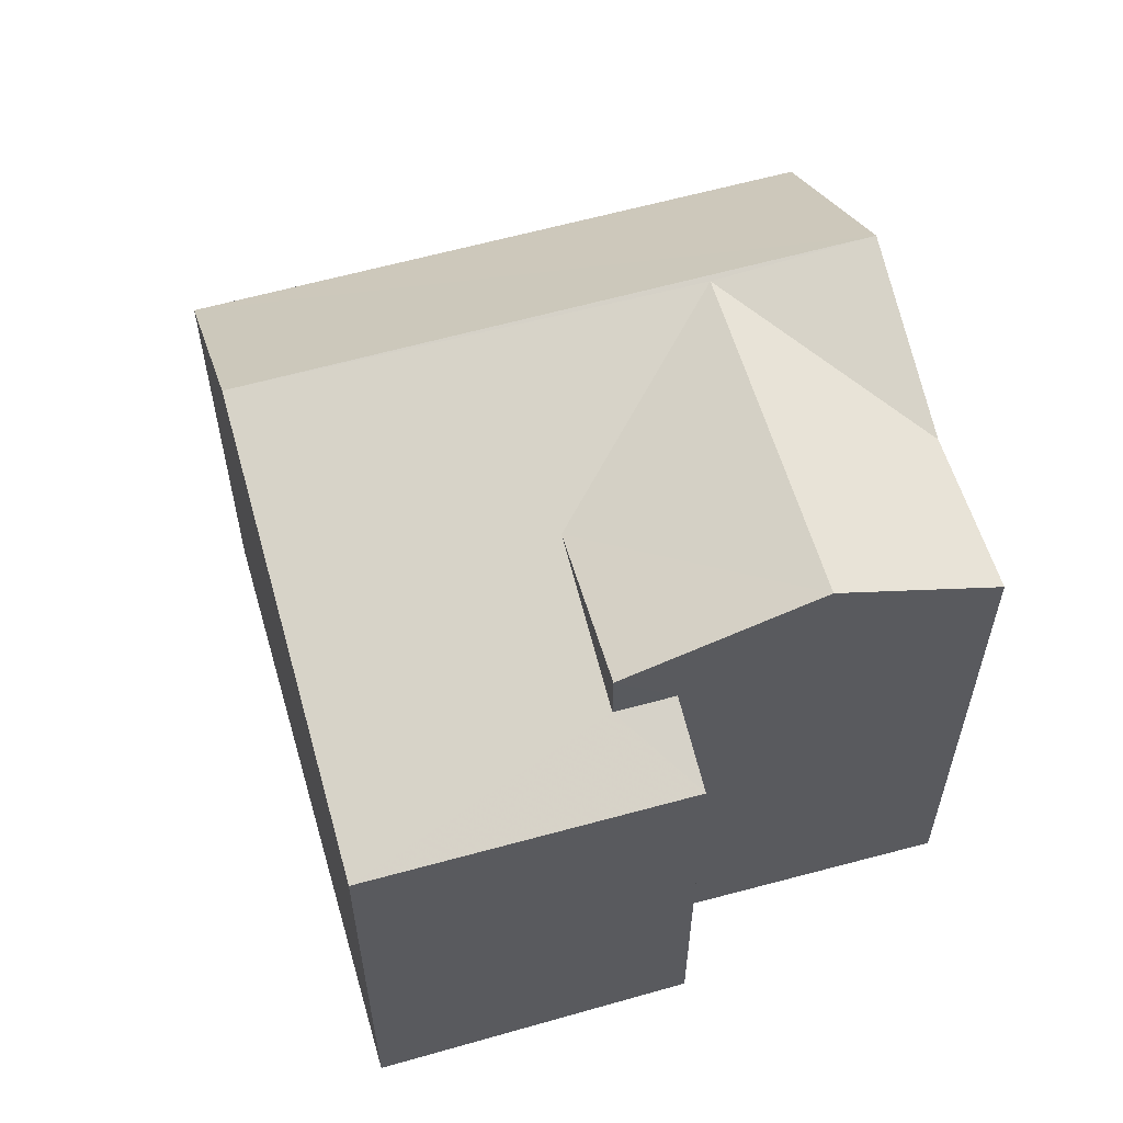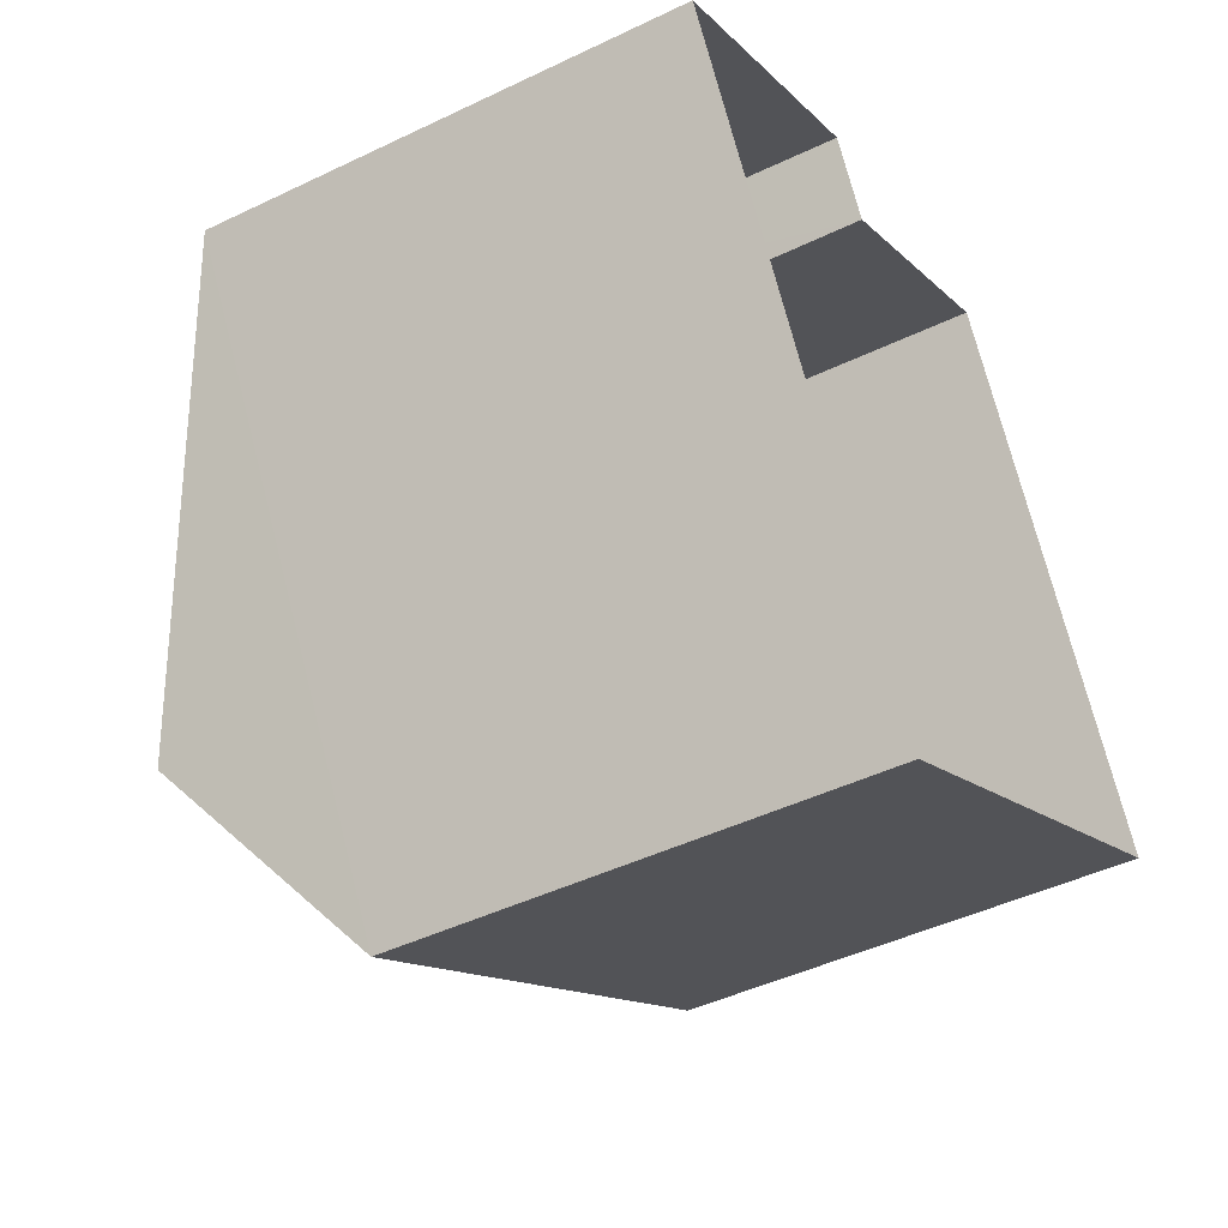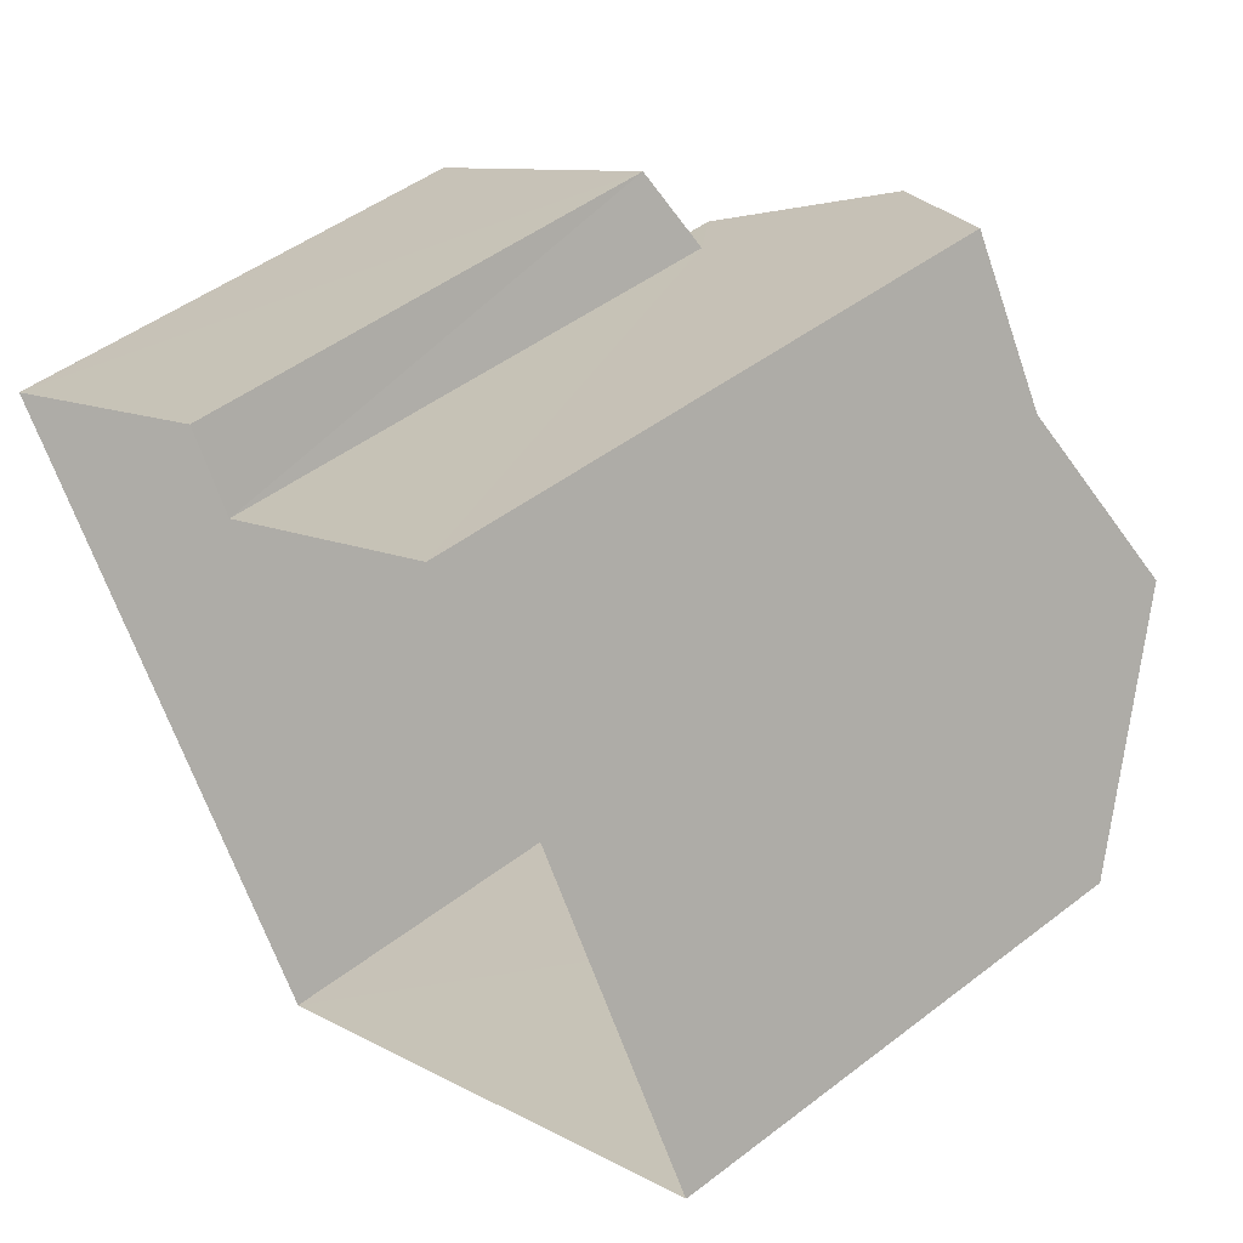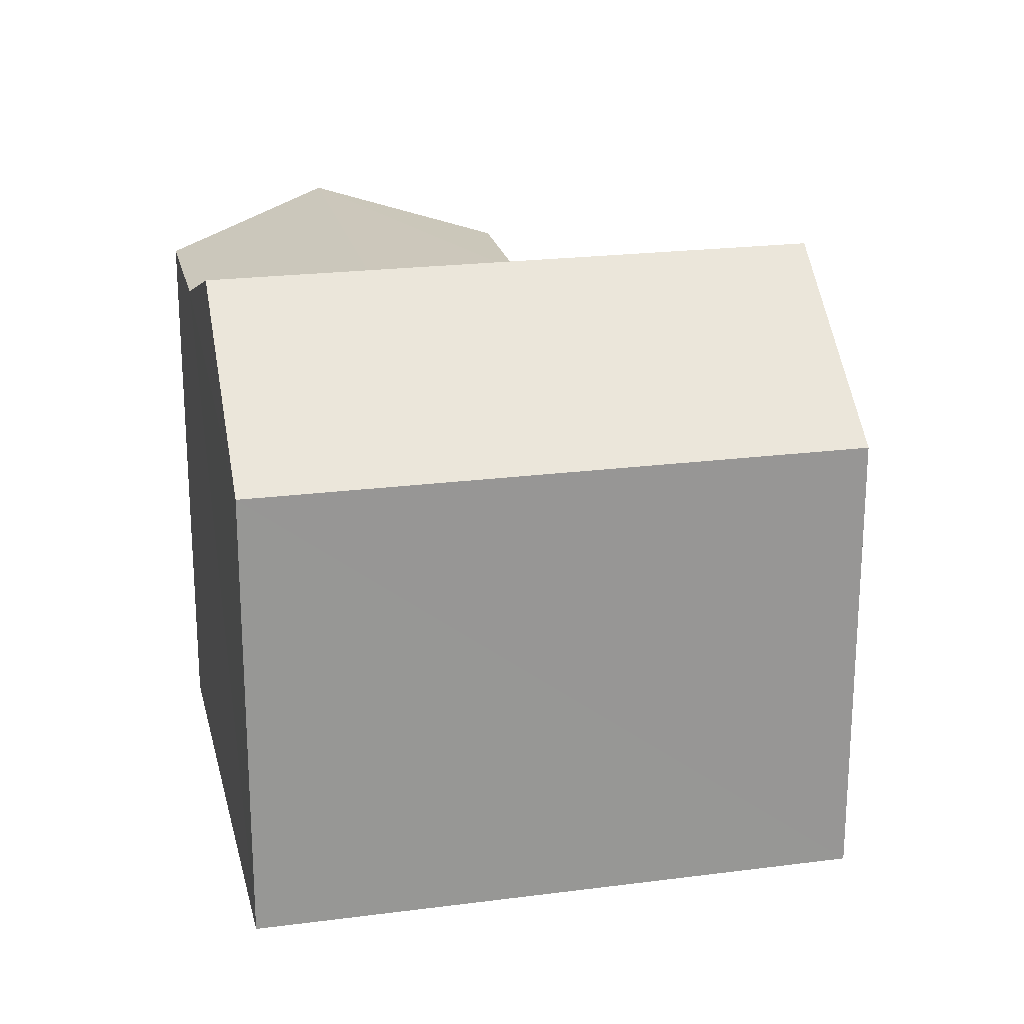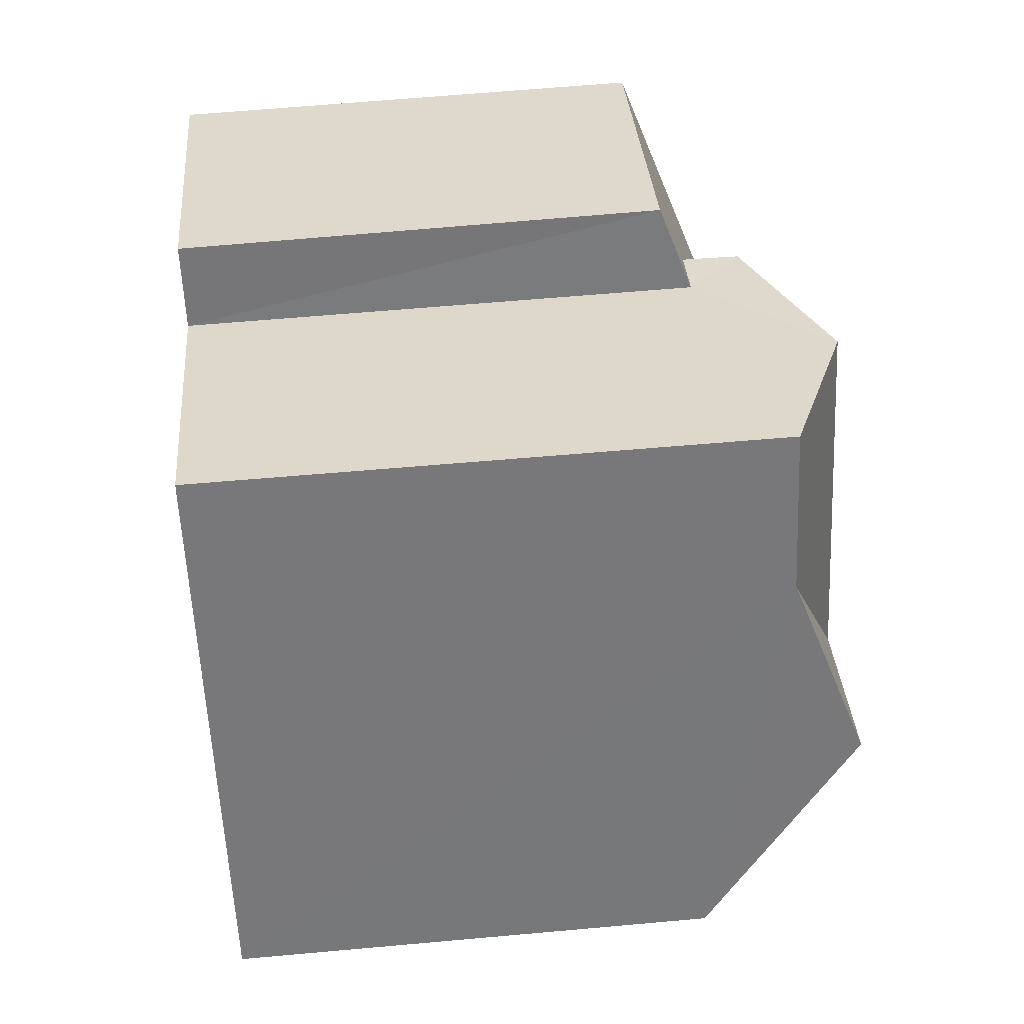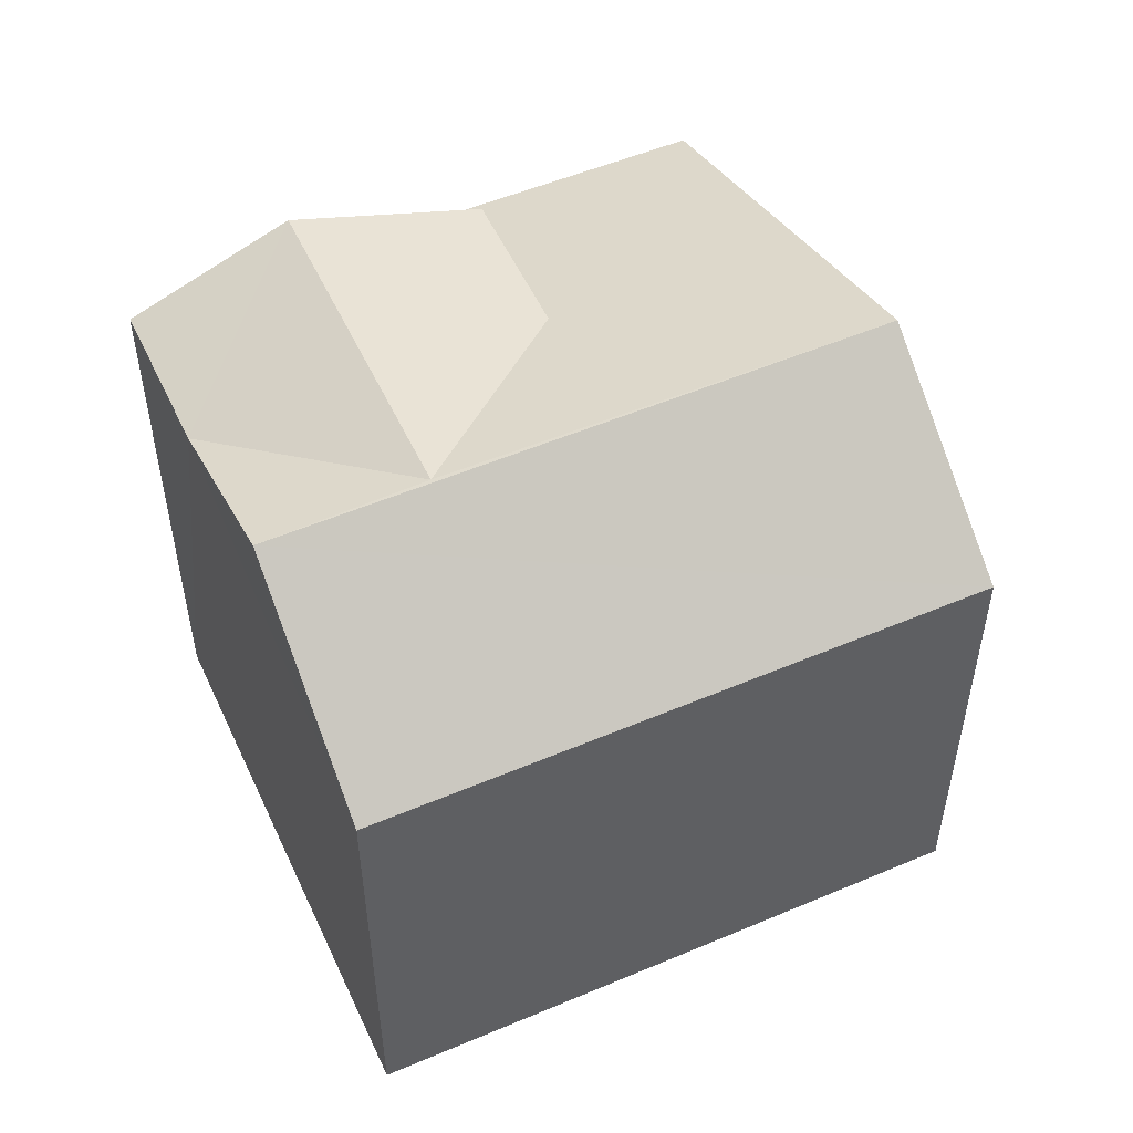
<metadata>
{"format":"obj","ext":"obj","renderer":"f3d","projection":"perspective","resolution":1024,"background":"white","views":[{"elev":59.5,"azim":133.4,"up":"+Z"},{"elev":-45.7,"azim":118.9,"up":"+Y"},{"elev":47.3,"azim":-131.0,"up":"+Y"},{"elev":22.1,"azim":-43.1,"up":"+Z"},{"elev":63.2,"azim":-95.0,"up":"+Y"},{"elev":52.9,"azim":-54.9,"up":"+Z"}]}
</metadata>
<code>
v -3.156e+05 4.045e+04 7.916
v -3.156e+05 4.045e+04 7.915
v -3.156e+05 4.044e+04 7.911
v -3.156e+05 4.045e+04 7.912
v -3.156e+05 4.045e+04 7.917
v -3.156e+05 4.045e+04 7.915
v -3.156e+05 4.045e+04 14.7
v -3.156e+05 4.045e+04 14.7
v -3.156e+05 4.045e+04 15.13
v -3.156e+05 4.045e+04 15.94
v -3.156e+05 4.044e+04 16.91
v -3.156e+05 4.045e+04 16.88
v -3.156e+05 4.045e+04 16.91
v -3.156e+05 4.045e+04 15.13
v -3.156e+05 4.045e+04 15.94
v -3.156e+05 4.044e+04 14.7
v -3.156e+05 4.045e+04 14.7
v -3.156e+05 4.045e+04 15.94
v -3.156e+05 4.045e+04 16.89
v -3.156e+05 4.045e+04 15.94
f 1 2 3
f 3 2 4
f 1 5 2
f 4 2 6
f 7 8 9
f 7 10 11
f 12 13 11
f 9 8 14
f 12 15 13
f 10 12 11
f 7 9 10
f 13 16 11
f 13 17 16
f 10 18 19
f 12 10 19
f 15 19 20
f 15 12 19
f 17 1 3
f 16 17 3
f 16 3 7
f 16 7 11
f 3 4 7
f 2 5 14
f 18 9 14
f 19 18 14
f 14 5 20
f 19 14 20
f 8 7 4
f 6 8 4
f 13 15 17
f 20 5 15
f 15 1 17
f 15 5 1
f 10 9 18
f 2 8 6
f 2 14 8

</code>
